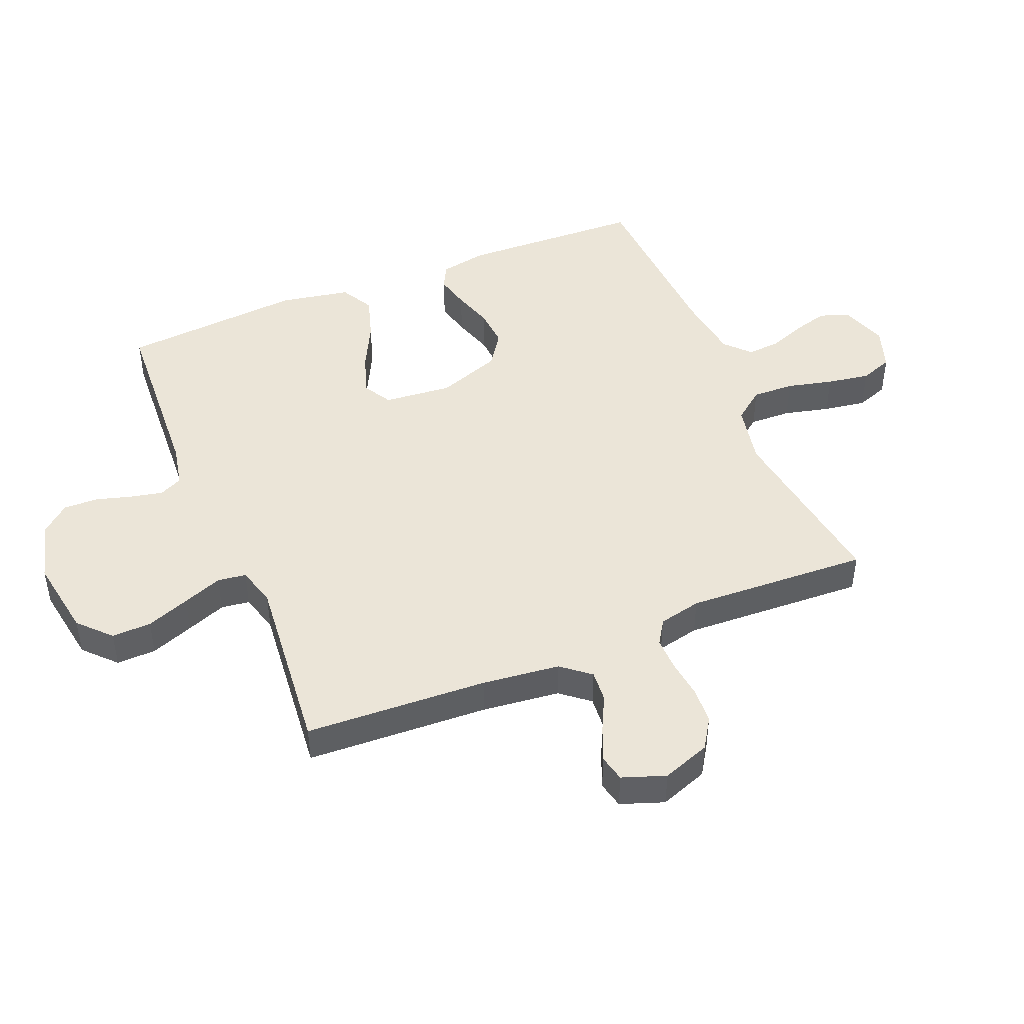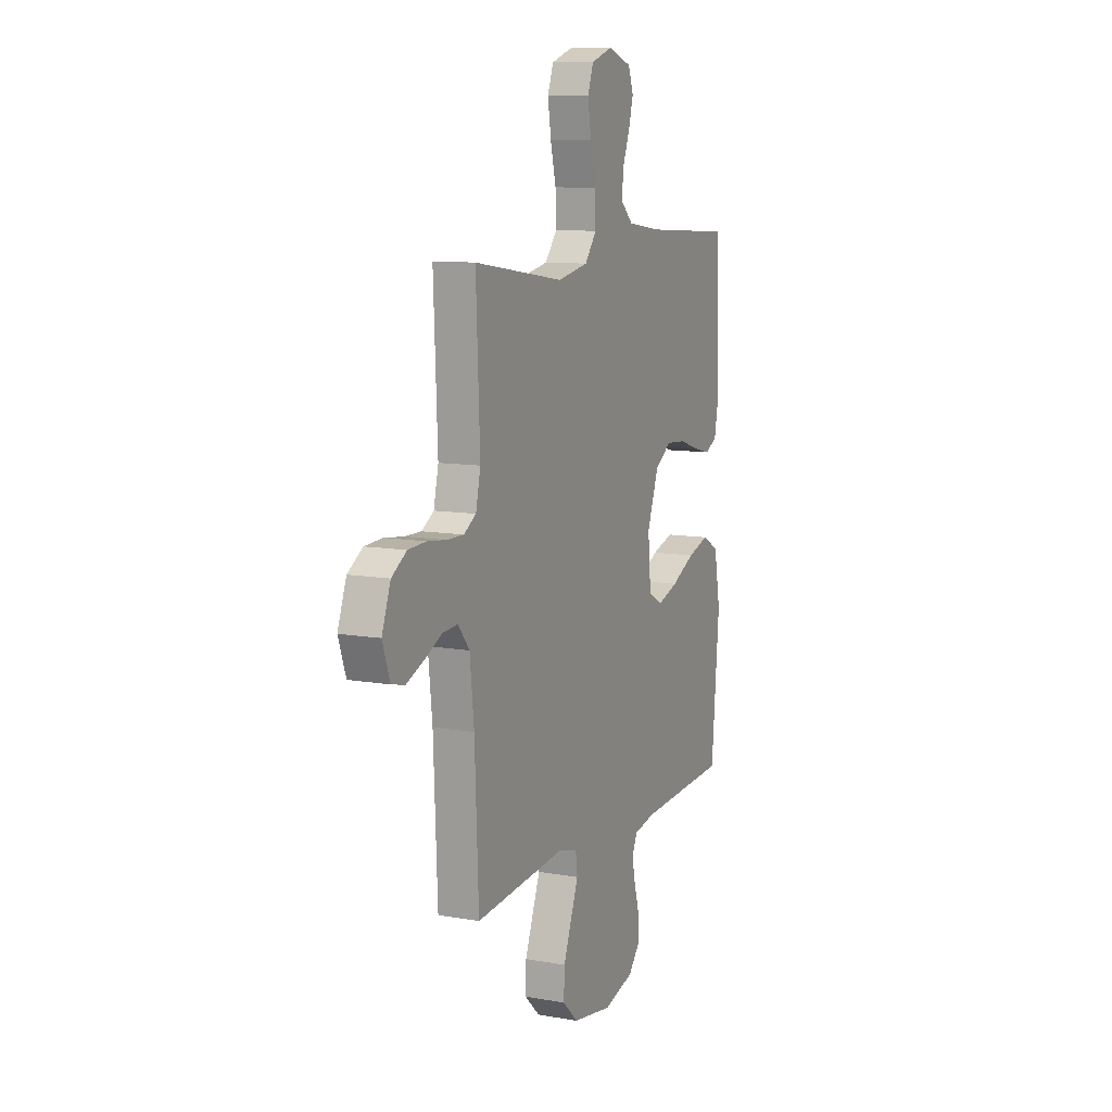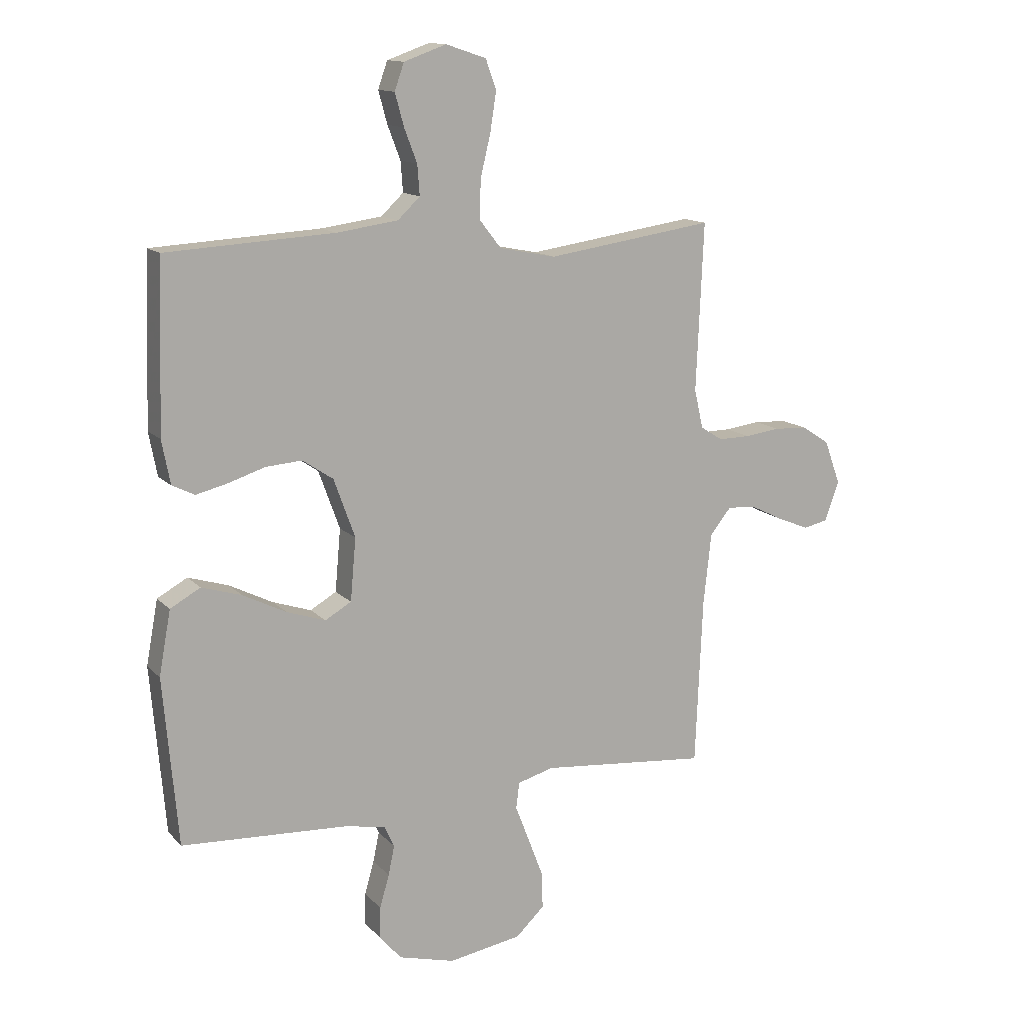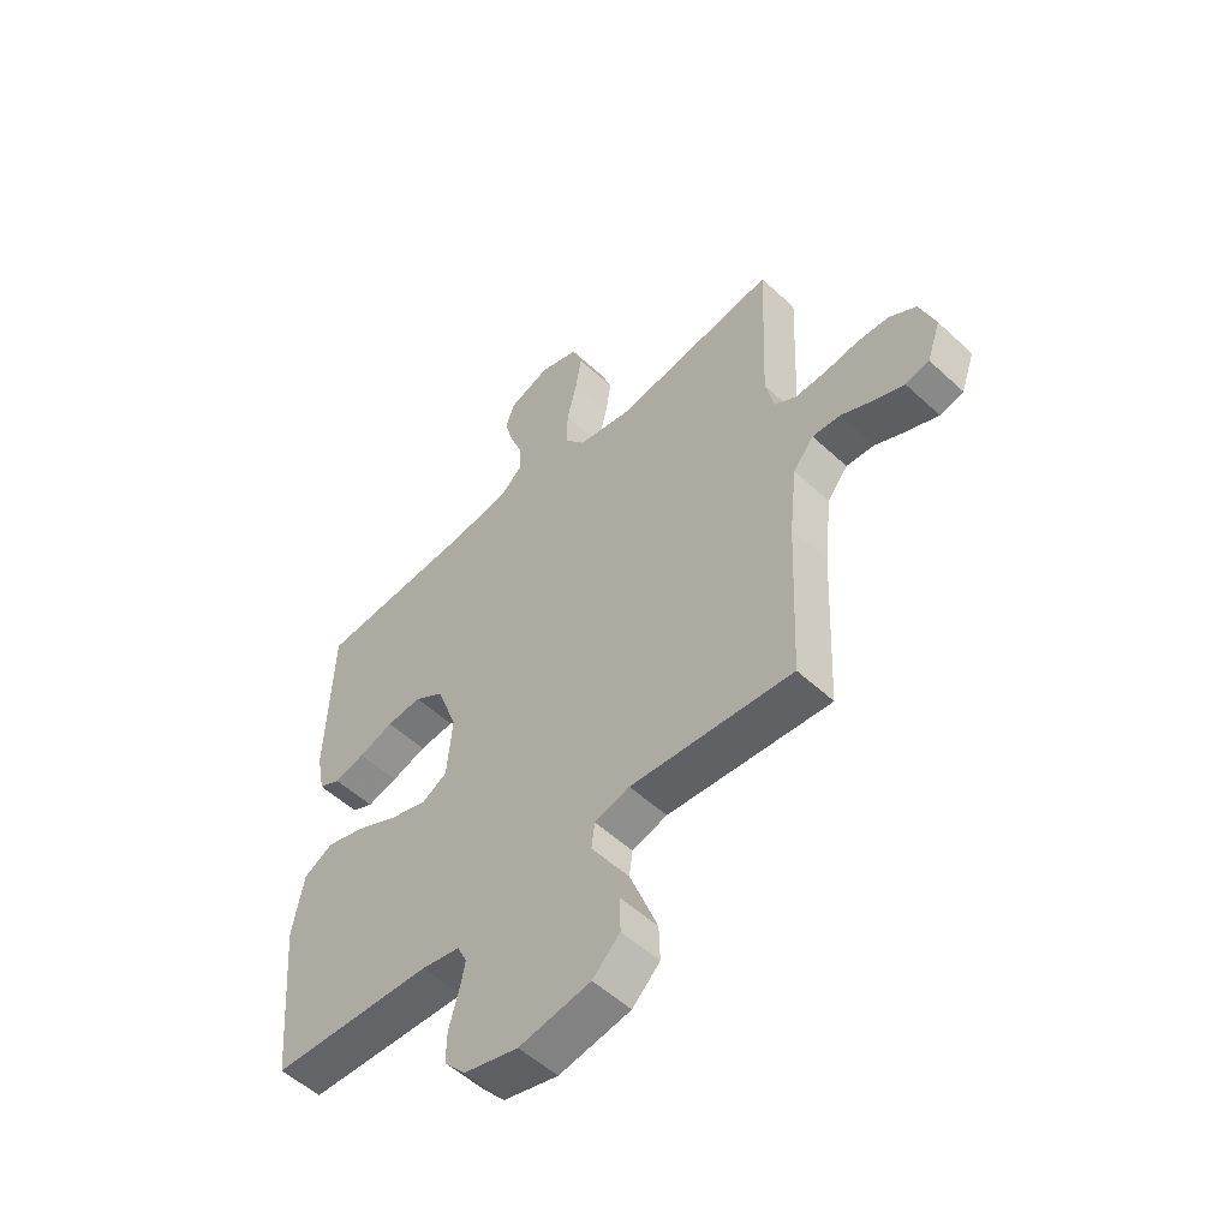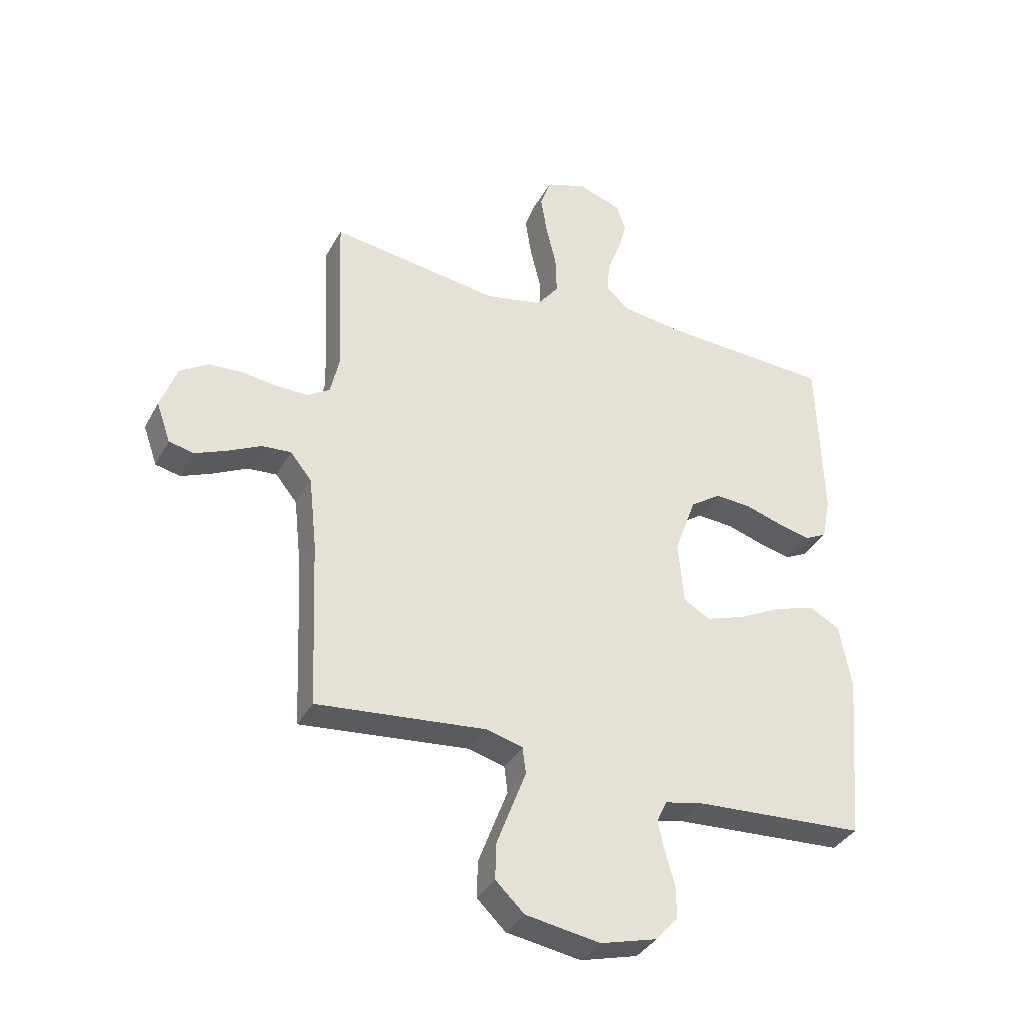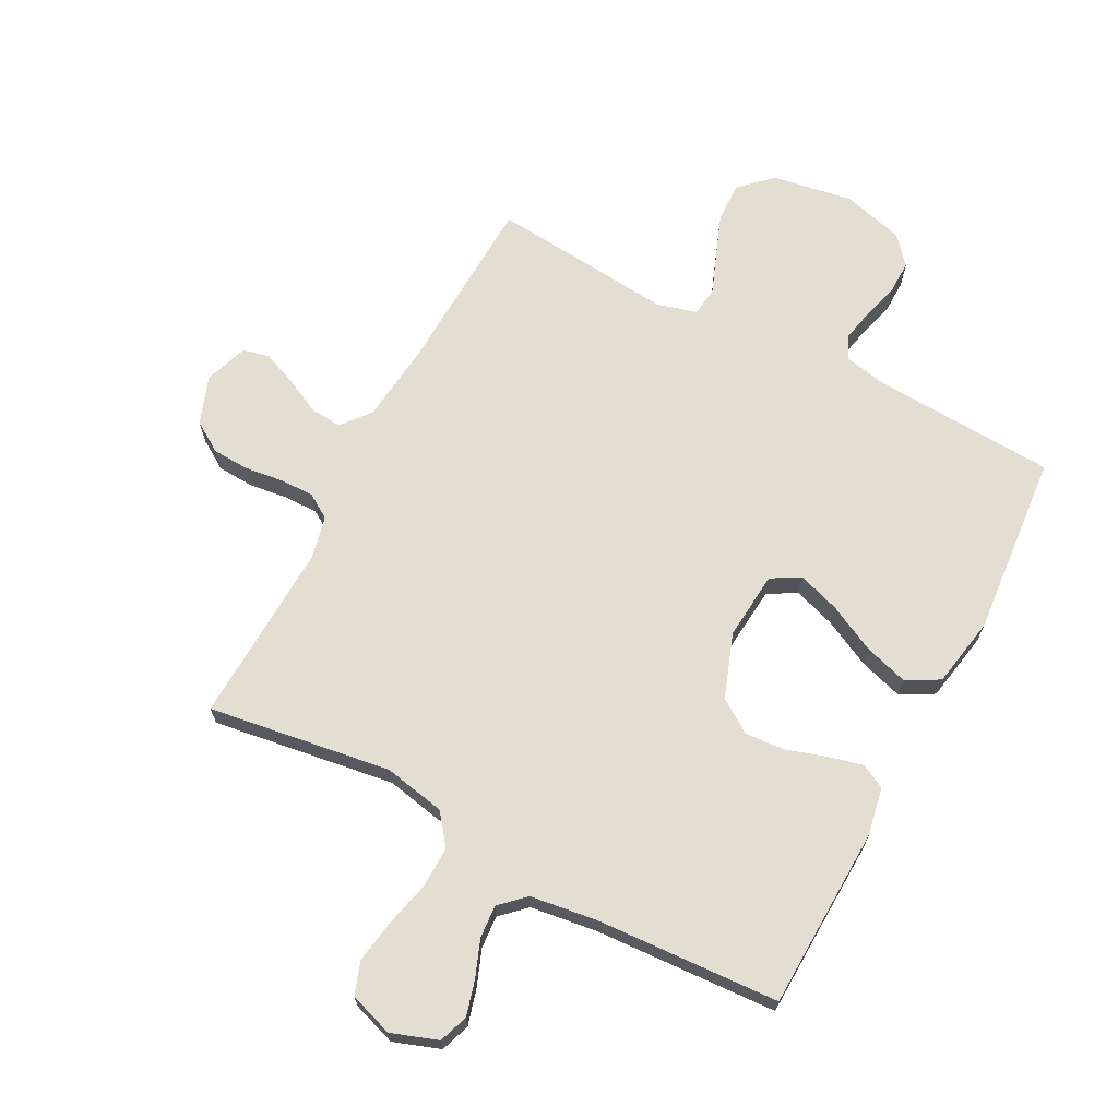
<metadata>
{"format":"obj","ext":"obj","renderer":"f3d","projection":"perspective","resolution":1024,"background":"white","views":[{"elev":46.0,"azim":-112.2,"up":"+Y"},{"elev":10.2,"azim":-65.7,"up":"+Z"},{"elev":13.4,"azim":154.0,"up":"+Z"},{"elev":-53.7,"azim":-134.5,"up":"+Z"},{"elev":-35.6,"azim":-25.2,"up":"+Z"},{"elev":68.0,"azim":27.8,"up":"+Y"}]}
</metadata>
<code>
v -0.5 0.07 0.5
v -0.2 0.07 0.456
v -0.099 0.07 0.476
v -0.06 0.07 0.526
v -0.062 0.07 0.595
v -0.08 0.07 0.67
v -0.091 0.07 0.74
v -0.072 0.07 0.793
v 0 0.07 0.817
v 0.076 0.07 0.79
v 0.093 0.07 0.742
v 0.077 0.07 0.684
v 0.054 0.07 0.624
v 0.05 0.07 0.57
v 0.09 0.07 0.532
v 0.2 0.07 0.517
v 0.5 0.07 0.5
v 0.51 0.07 0.2
v 0.495 0.07 0.122
v 0.455 0.07 0.102
v 0.398 0.07 0.116
v 0.333 0.07 0.137
v 0.268 0.07 0.142
v 0.213 0.07 0.105
v 0.175 0.07 0
v 0.185 0.07 -0.112
v 0.232 0.07 -0.139
v 0.301 0.07 -0.116
v 0.379 0.07 -0.077
v 0.451 0.07 -0.055
v 0.505 0.07 -0.085
v 0.526 0.07 -0.2
v 0.5 0.07 -0.5
v 0.2 0.07 -0.516
v 0.129 0.07 -0.53
v 0.111 0.07 -0.568
v 0.122 0.07 -0.621
v 0.139 0.07 -0.68
v 0.14 0.07 -0.737
v 0.101 0.07 -0.782
v 0 0.07 -0.809
v -0.132 0.07 -0.787
v -0.183 0.07 -0.738
v -0.181 0.07 -0.673
v -0.154 0.07 -0.602
v -0.129 0.07 -0.537
v -0.135 0.07 -0.49
v -0.2 0.07 -0.472
v -0.5 0.07 -0.5
v -0.513 0.07 -0.2
v -0.527 0.07 -0.072
v -0.565 0.07 -0.025
v -0.617 0.07 -0.029
v -0.676 0.07 -0.058
v -0.732 0.07 -0.081
v -0.776 0.07 -0.071
v -0.801 0.07 0
v -0.772 0.07 0.079
v -0.722 0.07 0.111
v -0.662 0.07 0.114
v -0.599 0.07 0.106
v -0.543 0.07 0.105
v -0.503 0.07 0.13
v -0.487 0.07 0.2
v -0.5 0 0.5
v -0.2 0 0.456
v -0.099 0 0.476
v -0.06 0 0.526
v -0.062 0 0.595
v -0.08 0 0.67
v -0.091 0 0.74
v -0.072 0 0.793
v 0 0 0.817
v 0.076 0 0.79
v 0.093 0 0.742
v 0.077 0 0.684
v 0.054 0 0.624
v 0.05 0 0.57
v 0.09 0 0.532
v 0.2 0 0.517
v 0.5 0 0.5
v 0.51 0 0.2
v 0.495 0 0.122
v 0.455 0 0.102
v 0.398 0 0.116
v 0.333 0 0.137
v 0.268 0 0.142
v 0.213 0 0.105
v 0.175 0 0
v 0.185 0 -0.112
v 0.232 0 -0.139
v 0.301 0 -0.116
v 0.379 0 -0.077
v 0.451 0 -0.055
v 0.505 0 -0.085
v 0.526 0 -0.2
v 0.5 0 -0.5
v 0.2 0 -0.516
v 0.129 0 -0.53
v 0.111 0 -0.568
v 0.122 0 -0.621
v 0.139 0 -0.68
v 0.14 0 -0.737
v 0.101 0 -0.782
v 0 0 -0.809
v -0.132 0 -0.787
v -0.183 0 -0.738
v -0.181 0 -0.673
v -0.154 0 -0.602
v -0.129 0 -0.537
v -0.135 0 -0.49
v -0.2 0 -0.472
v -0.5 0 -0.5
v -0.513 0 -0.2
v -0.527 0 -0.072
v -0.565 0 -0.025
v -0.617 0 -0.029
v -0.676 0 -0.058
v -0.732 0 -0.081
v -0.776 0 -0.071
v -0.801 0 0
v -0.772 0 0.079
v -0.722 0 0.111
v -0.662 0 0.114
v -0.599 0 0.106
v -0.543 0 0.105
v -0.503 0 0.13
v -0.487 0 0.2
f 59 60 61
f 58 59 61
f 57 58 61
f 56 57 61
f 55 56 61
f 54 55 61
f 53 54 61
f 52 53 61 62
f 51 52 62 63
f 48 49 50
f 51 63 64
f 50 51 64
f 48 50 64
f 47 48 64
f 44 45 46
f 43 44 46
f 42 43 46
f 41 42 46
f 40 41 46
f 39 40 46
f 38 39 46
f 37 38 46
f 36 37 46 47
f 32 33 34
f 31 32 34
f 30 31 34
f 29 30 34
f 28 29 34
f 27 28 34 35
f 36 47 64
f 35 36 64
f 27 35 64
f 26 27 64
f 20 21 22
f 19 20 22
f 18 19 22
f 17 18 22
f 16 17 22
f 15 16 22 23
f 14 15 23 24
f 11 12 13
f 10 11 13
f 9 10 13
f 8 9 13
f 7 8 13
f 6 7 13
f 5 6 13
f 4 5 13 14
f 14 24 25
f 4 14 25
f 3 4 25
f 64 1 2
f 25 26 64
f 3 25 64
f 2 3 64
f 125 124 123
f 125 123 122
f 125 122 121
f 125 121 120
f 125 120 119
f 125 119 118
f 125 118 117
f 126 125 117 116
f 127 126 116 115
f 114 113 112
f 128 127 115
f 128 115 114
f 128 114 112
f 128 112 111
f 110 109 108
f 110 108 107
f 110 107 106
f 110 106 105
f 110 105 104
f 110 104 103
f 110 103 102
f 110 102 101
f 111 110 101 100
f 98 97 96
f 98 96 95
f 98 95 94
f 98 94 93
f 98 93 92
f 99 98 92 91
f 128 111 100
f 128 100 99
f 128 99 91
f 128 91 90
f 86 85 84
f 86 84 83
f 86 83 82
f 86 82 81
f 86 81 80
f 87 86 80 79
f 88 87 79 78
f 77 76 75
f 77 75 74
f 77 74 73
f 77 73 72
f 77 72 71
f 77 71 70
f 77 70 69
f 78 77 69 68
f 89 88 78
f 89 78 68
f 89 68 67
f 66 65 128
f 128 90 89
f 128 89 67
f 128 67 66
f 1 65 66 2
f 2 66 67 3
f 3 67 68 4
f 4 68 69 5
f 5 69 70 6
f 6 70 71 7
f 7 71 72 8
f 8 72 73 9
f 9 73 74 10
f 10 74 75 11
f 11 75 76 12
f 12 76 77 13
f 13 77 78 14
f 14 78 79 15
f 15 79 80 16
f 16 80 81 17
f 17 81 82 18
f 18 82 83 19
f 19 83 84 20
f 20 84 85 21
f 21 85 86 22
f 22 86 87 23
f 23 87 88 24
f 24 88 89 25
f 25 89 90 26
f 26 90 91 27
f 27 91 92 28
f 28 92 93 29
f 29 93 94 30
f 30 94 95 31
f 31 95 96 32
f 32 96 97 33
f 33 97 98 34
f 34 98 99 35
f 35 99 100 36
f 36 100 101 37
f 37 101 102 38
f 38 102 103 39
f 39 103 104 40
f 40 104 105 41
f 41 105 106 42
f 42 106 107 43
f 43 107 108 44
f 44 108 109 45
f 45 109 110 46
f 46 110 111 47
f 47 111 112 48
f 48 112 113 49
f 49 113 114 50
f 50 114 115 51
f 51 115 116 52
f 52 116 117 53
f 53 117 118 54
f 54 118 119 55
f 55 119 120 56
f 56 120 121 57
f 57 121 122 58
f 58 122 123 59
f 59 123 124 60
f 60 124 125 61
f 61 125 126 62
f 62 126 127 63
f 63 127 128 64
f 64 128 65 1

</code>
